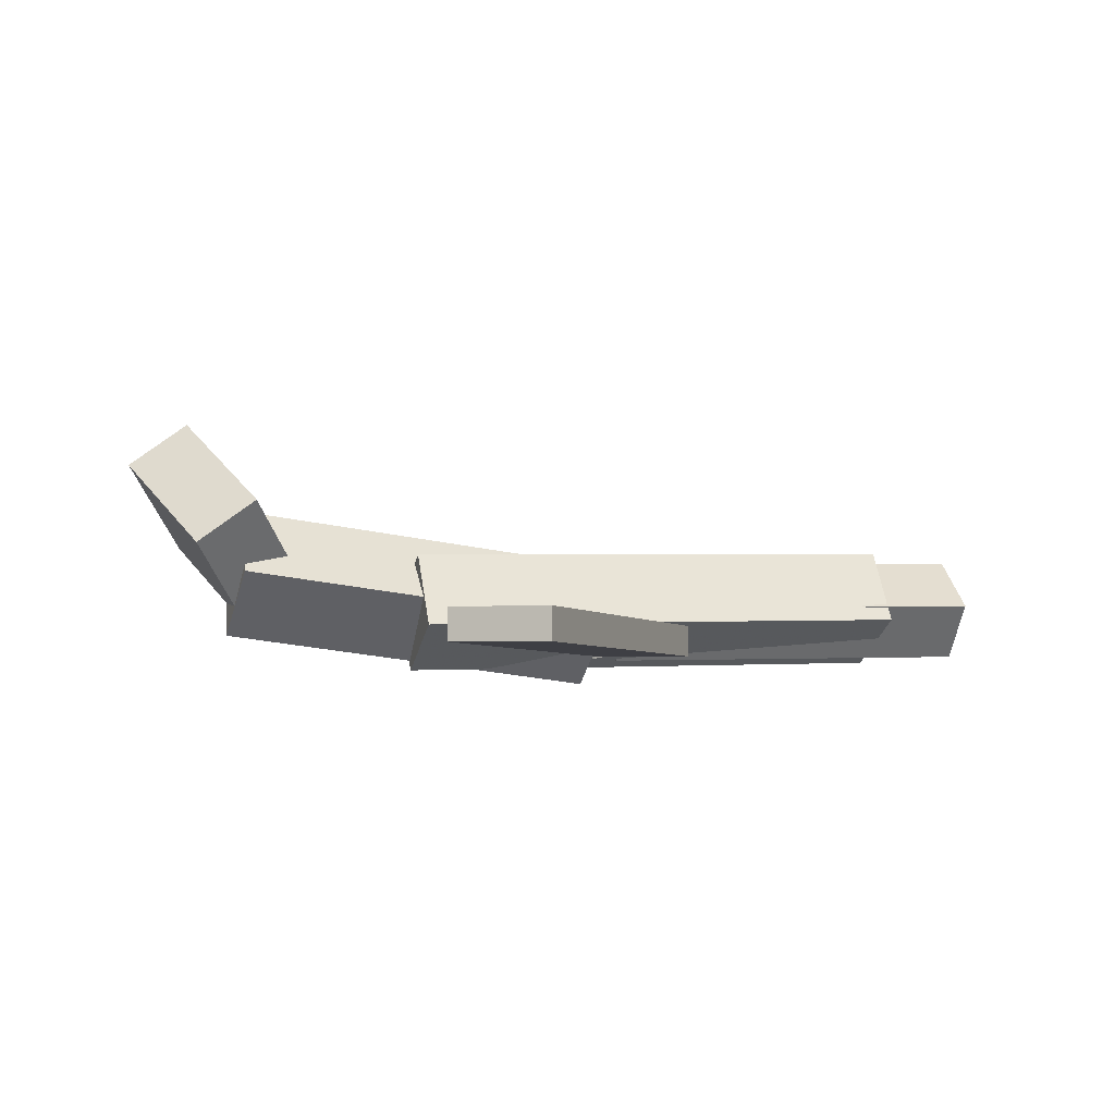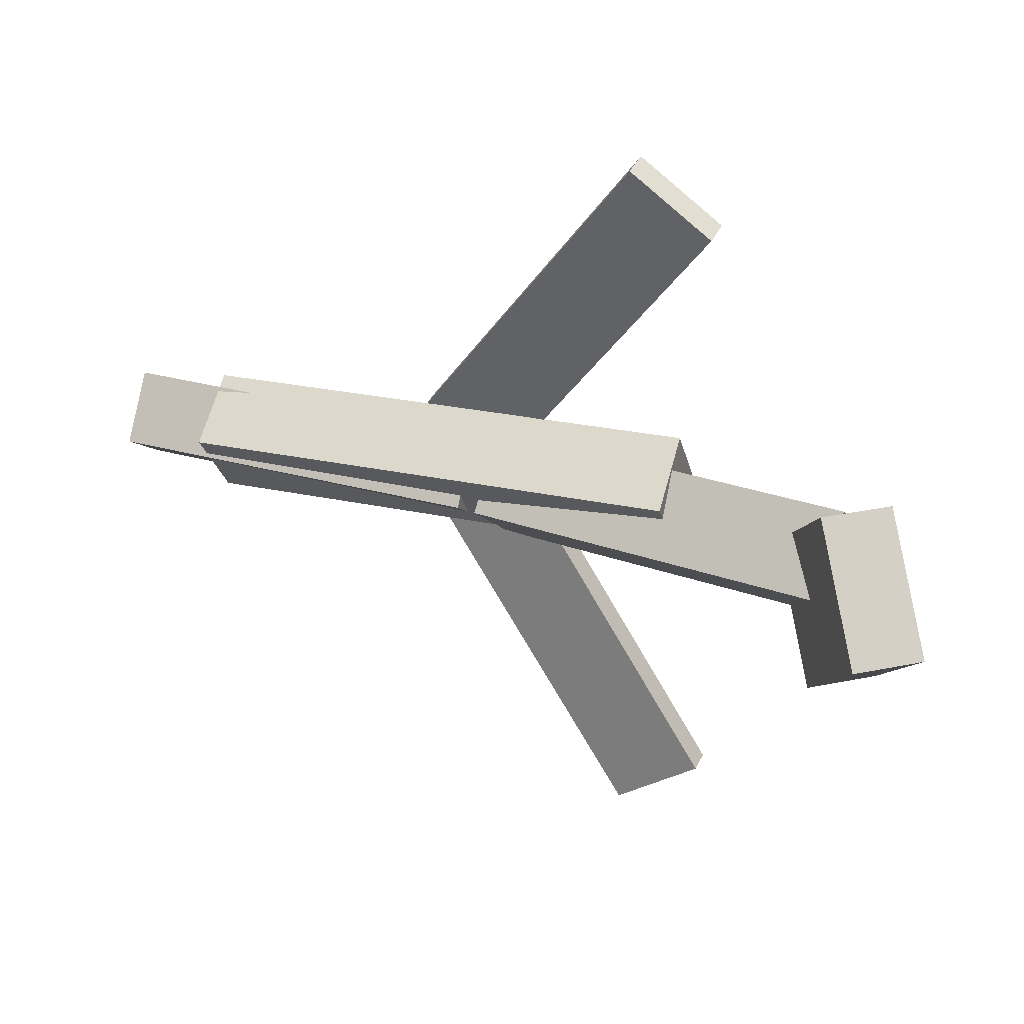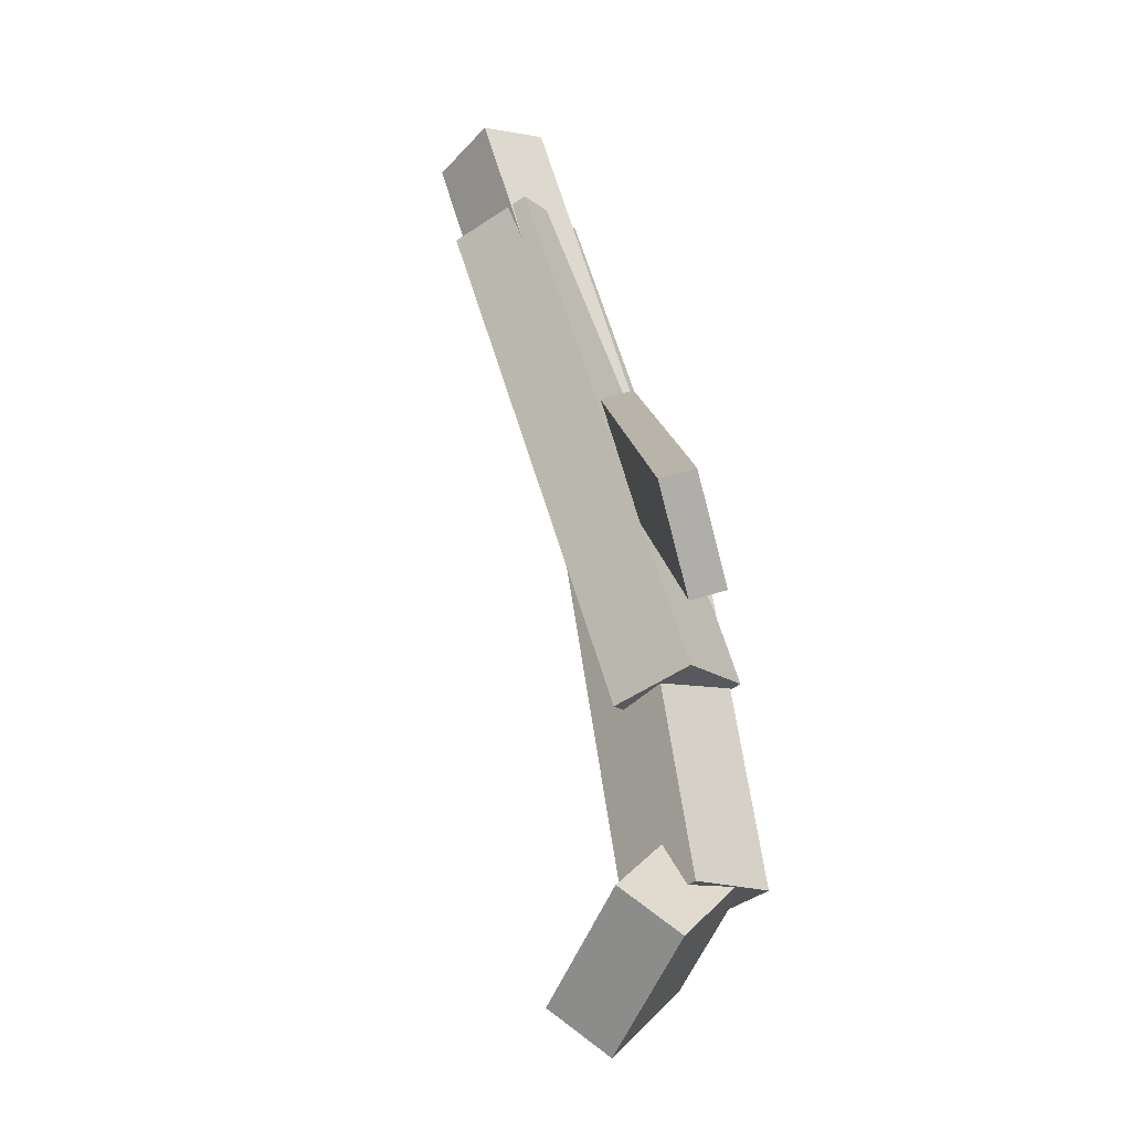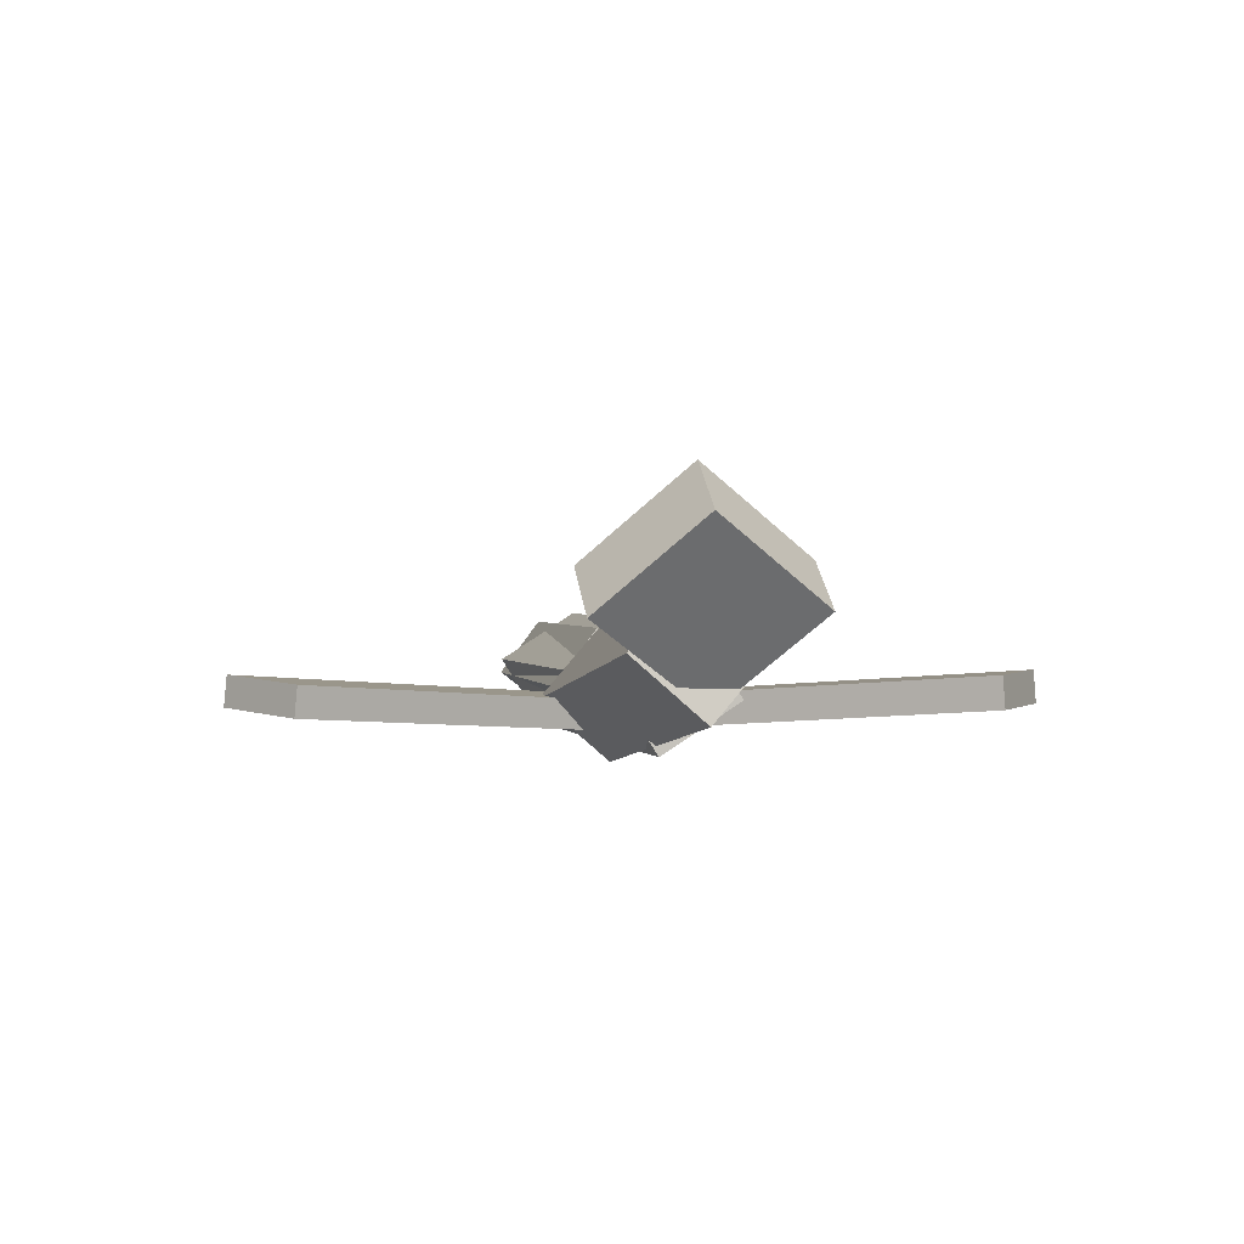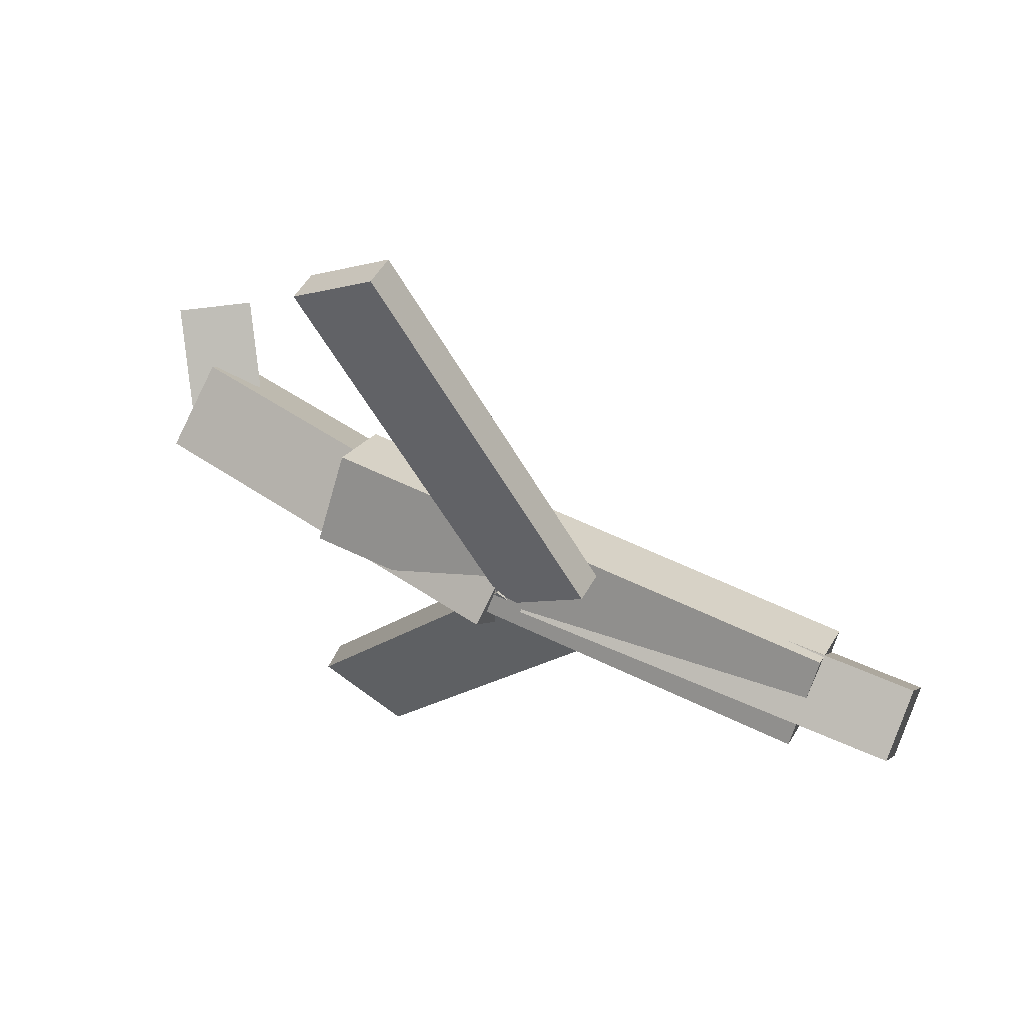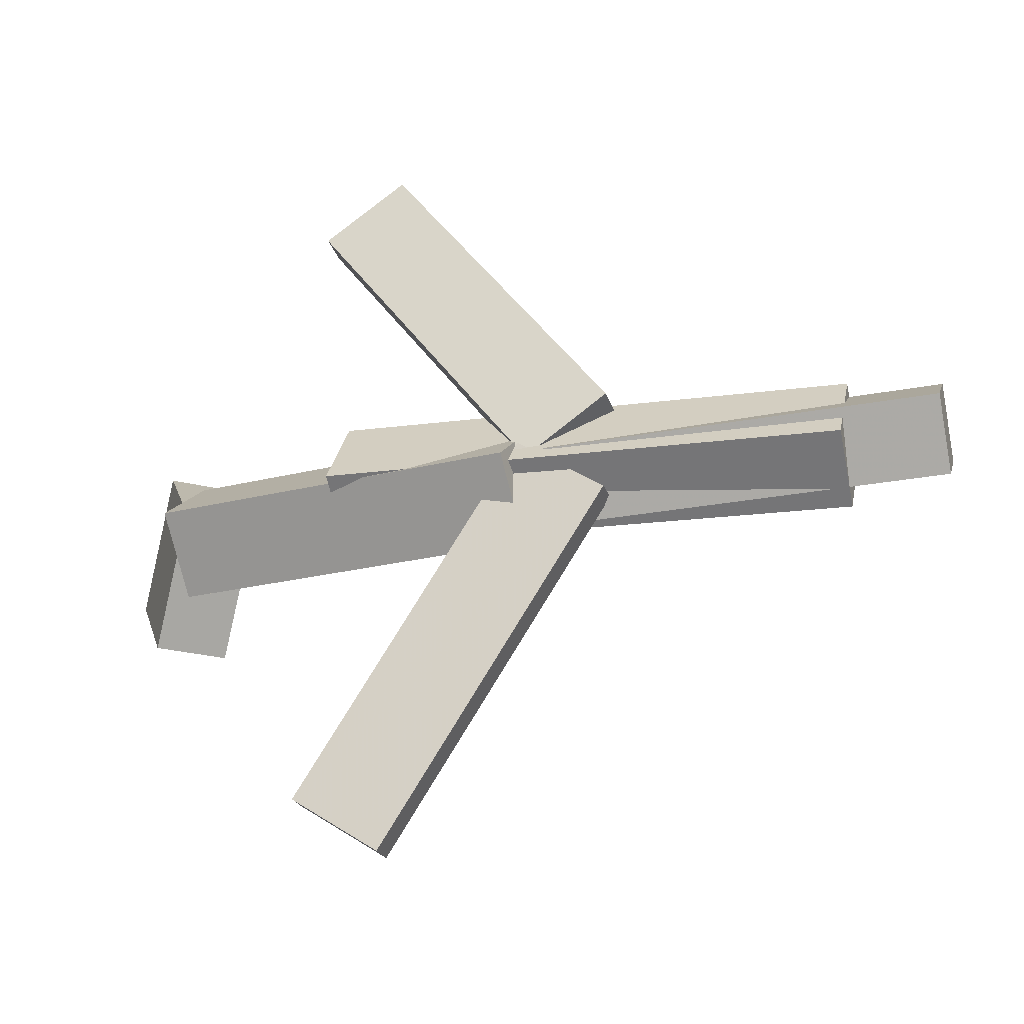
<metadata>
{"format":"obj","ext":"obj","renderer":"f3d","projection":"perspective","resolution":1024,"background":"white","views":[{"elev":-0.3,"azim":-14.4,"up":"+Y"},{"elev":32.4,"azim":-159.3,"up":"+Z"},{"elev":67.3,"azim":-106.8,"up":"+Z"},{"elev":0.9,"azim":-100.5,"up":"+Y"},{"elev":53.8,"azim":26.1,"up":"+Z"},{"elev":-27.7,"azim":16.0,"up":"+Z"}]}
</metadata>
<code>
v 0.06548 -0.061 -0.02887
v 3.882e-06 -0.06557 0.01562
v 0.06567 -0.08348 -0.0309
v 0.0001912 -0.08805 0.01359
v -0.1137 -0.03889 -0.2903
v -0.1791 -0.04345 -0.2458
v -0.1135 -0.06137 -0.2923
v -0.179 -0.06593 -0.2478
f 1.0 7.0 5.0
f 1.0 3.0 7.0
f 1.0 4.0 3.0
f 1.0 2.0 4.0
f 3.0 8.0 7.0
f 3.0 4.0 8.0
f 5.0 7.0 8.0
f 5.0 8.0 6.0
f 1.0 5.0 6.0
f 1.0 6.0 2.0
f 2.0 6.0 8.0
f 2.0 8.0 4.0
v -0.148 -0.05795 0.06367
v 0.2495 -0.05701 0.04258
v -0.15 -0.003077 0.02905
v 0.2475 -0.002144 0.007963
v -0.1511 -0.09645 0.002821
v 0.2464 -0.09552 -0.01827
v -0.1531 -0.04158 -0.0318
v 0.2444 -0.04065 -0.05289
f 9.0 15.0 13.0
f 9.0 11.0 15.0
f 9.0 12.0 11.0
f 9.0 10.0 12.0
f 11.0 16.0 15.0
f 11.0 12.0 16.0
f 13.0 15.0 16.0
f 13.0 16.0 14.0
f 9.0 13.0 14.0
f 9.0 14.0 10.0
f 10.0 14.0 16.0
f 10.0 16.0 12.0
v -0.2947 -0.02036 -0.04678
v -0.2994 -0.06726 0.006502
v -0.2853 0.031 -0.0007447
v -0.29 -0.0159 0.05253
v -0.002306 -0.06299 -0.05888
v -0.006939 -0.1099 -0.005601
v 0.007087 -0.01163 -0.01285
v 0.002454 -0.05853 0.04043
f 17.0 23.0 21.0
f 17.0 19.0 23.0
f 17.0 20.0 19.0
f 17.0 18.0 20.0
f 19.0 24.0 23.0
f 19.0 20.0 24.0
f 21.0 23.0 24.0
f 21.0 24.0 22.0
f 17.0 21.0 22.0
f 17.0 22.0 18.0
f 18.0 22.0 24.0
f 18.0 24.0 20.0
v 0.319 -0.04597 0.03722
v 0.3189 -0.01013 -0.01041
v 0.02076 -0.0462 0.03732
v 0.02072 -0.01036 -0.01031
v 0.319 -0.0902 0.003935
v 0.319 -0.05436 -0.04369
v 0.02079 -0.09043 0.004039
v 0.02074 -0.05459 -0.04359
f 25.0 31.0 29.0
f 25.0 27.0 31.0
f 25.0 28.0 27.0
f 25.0 26.0 28.0
f 27.0 32.0 31.0
f 27.0 28.0 32.0
f 29.0 31.0 32.0
f 29.0 32.0 30.0
f 25.0 29.0 30.0
f 25.0 30.0 26.0
f 26.0 30.0 32.0
f 26.0 32.0 28.0
v -0.284 0.03442 -0.07851
v -0.3294 0.002046 -0.0777
v -0.3292 0.09963 -0.008669
v -0.3747 0.06725 -0.007868
v -0.2386 -0.02709 0.008318
v -0.2841 -0.05947 0.009119
v -0.2839 0.03812 0.07815
v -0.3293 0.00574 0.07896
f 33.0 39.0 37.0
f 33.0 35.0 39.0
f 33.0 36.0 35.0
f 33.0 34.0 36.0
f 35.0 40.0 39.0
f 35.0 36.0 40.0
f 37.0 39.0 40.0
f 37.0 40.0 38.0
f 33.0 37.0 38.0
f 33.0 38.0 34.0
f 34.0 38.0 40.0
f 34.0 40.0 36.0
v 0.06959 -0.08565 0.04716
v 0.005896 -0.087 0.00137
v 0.07028 -0.06104 0.04549
v 0.006582 -0.06238 -0.0003077
v -0.1068 -0.06405 0.2919
v -0.1705 -0.0654 0.2461
v -0.1061 -0.03944 0.2902
v -0.1698 -0.04079 0.2444
f 41.0 47.0 45.0
f 41.0 43.0 47.0
f 41.0 44.0 43.0
f 41.0 42.0 44.0
f 43.0 48.0 47.0
f 43.0 44.0 48.0
f 45.0 47.0 48.0
f 45.0 48.0 46.0
f 41.0 45.0 46.0
f 41.0 46.0 42.0
f 42.0 46.0 48.0
f 42.0 48.0 44.0

</code>
